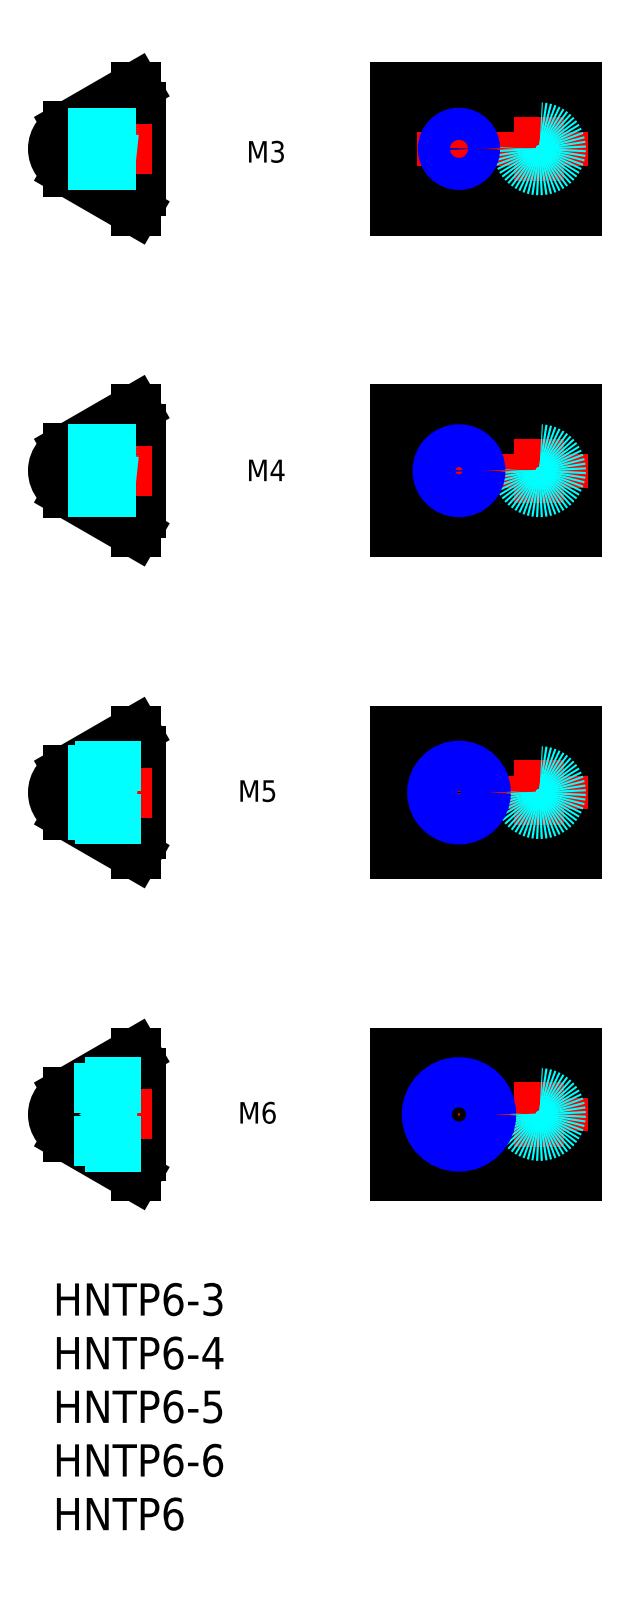
<metadata>
{"format":"dxf","ext":"dxf","renderer":"ezdxf+matplotlib","layout":"modelspace","background":"white","min_lineweight":24,"dpi":150}
</metadata>
<code>
0
SECTION
2
ENTITIES
0
INSERT
8
MSM_CONTINUOUS
2
*U10
10
0
20
0
30
0
0
INSERT
8
MSM_CONTINUOUS
2
*U11
10
0
20
0
30
0
0
LINE
8
MSM_CONTINUOUS
10
31.84
20
10
30
0
11
48.84
21
10
31
0
0
LINE
8
MSM_CONTINUOUS
10
48.84
20
10
30
0
11
48.84
21
21.5
31
0
0
LINE
8
MSM_CONTINUOUS
10
48.84
20
21.5
30
0
11
31.84
21
21.5
31
0
0
LINE
8
MSM_CONTINUOUS
10
31.84
20
21.5
30
0
11
31.84
21
10
31
0
0
LINE
8
MSM_CENTER
10
49.84
20
15.75
30
0
11
30.84
21
15.75
31
0
0
LINE
8
MSM_CENTER
10
37.84
20
11.75
30
0
11
37.84
21
19.75
31
0
0
LINE
8
MSM_CONTINUOUS
10
31.84
20
11.85
30
0
11
48.84
21
11.85
31
0
0
LINE
8
MSM_CONTINUOUS
10
31.84
20
19.65
30
0
11
48.84
21
19.65
31
0
0
LINE
8
MSM_CENTER
10
45.34
20
18.75
30
0
11
45.34
21
12.75
31
0
0
CIRCLE
8
MSM_DASHED
10
45.34
20
15.75
30
0
40
2
0
LINE
8
MSM_CONTINUOUS
10
8.2
20
19.65
30
0
11
8.2
21
11.85
31
0
0
LINE
8
MSM_CONTINUOUS
10
1.4
20
17.86
30
0
11
1.4
21
13.64
31
0
0
LINE
8
MSM_DASHED
10
6.3
20
17.85
30
0
11
6.3
21
13.65
31
0
0
LINE
8
MSM_CONTINUOUS
10
8.2
20
11.85
30
0
11
7.7
21
11.85
31
0
0
LINE
8
MSM_CONTINUOUS
10
7.7
20
11.85
30
0
11
7.7
21
10
31
0
0
LINE
8
MSM_CONTINUOUS
10
8.2
20
19.65
30
0
11
7.7
21
19.65
31
0
0
LINE
8
MSM_CONTINUOUS
10
7.7
20
19.65
30
0
11
7.7
21
21.5
31
0
0
LINE
8
MSM_CENTER
10
9.2
20
15.75
30
0
11
-1
21
15.75
31
0
0
LINE
8
MSM_DASHED
10
1.4
20
13.65
30
0
11
6.3
21
13.65
31
0
0
LINE
8
MSM_DASHED
10
1.4
20
17.85
30
0
11
6.3
21
17.85
31
0
0
ARC
8
MSM_CONTINUOUS
10
2
20
15.75
30
0
40
2
50
107.5
51
252.5
0
CIRCLE
8
MSM_DASHED
10
3.542
20
17.3
30
0
40
0.15
0
CIRCLE
8
MSM_DASHED
10
3.211
20
14.2
30
0
40
0.15
0
LINE
8
MSM_DASHED
10
3.691
20
17.28
30
0
11
3.36
21
14.18
31
0
0
LINE
8
MSM_DASHED
10
3.393
20
17.32
30
0
11
3.062
21
14.22
31
0
0
LINE
8
MSM_DASHED
10
3.757
20
16.08
30
0
11
3.692
21
17.31
31
0
0
LINE
8
MSM_DASHED
10
3.557
20
14.19
30
0
11
3.492
21
15.42
31
0
0
CIRCLE
8
MSM_DASHED
10
4.038
20
17.3
30
0
40
0.15
0
CIRCLE
8
MSM_DASHED
10
3.707
20
14.2
30
0
40
0.15
0
LINE
8
MSM_DASHED
10
4.187
20
17.28
30
0
11
3.856
21
14.18
31
0
0
LINE
8
MSM_DASHED
10
3.889
20
17.32
30
0
11
3.558
21
14.22
31
0
0
LINE
8
MSM_DASHED
10
4.253
20
16.08
30
0
11
4.188
21
17.31
31
0
0
LINE
8
MSM_DASHED
10
4.054
20
14.19
30
0
11
3.988
21
15.42
31
0
0
CIRCLE
8
MSM_DASHED
10
4.534
20
17.3
30
0
40
0.15
0
CIRCLE
8
MSM_DASHED
10
4.203
20
14.2
30
0
40
0.15
0
LINE
8
MSM_DASHED
10
4.683
20
17.28
30
0
11
4.353
21
14.18
31
0
0
LINE
8
MSM_DASHED
10
4.385
20
17.32
30
0
11
4.054
21
14.22
31
0
0
LINE
8
MSM_DASHED
10
4.75
20
16.08
30
0
11
4.684
21
17.31
31
0
0
LINE
8
MSM_DASHED
10
4.55
20
14.19
30
0
11
4.484
21
15.42
31
0
0
CIRCLE
8
MSM_DASHED
10
5.031
20
17.3
30
0
40
0.15
0
CIRCLE
8
MSM_DASHED
10
4.7
20
14.2
30
0
40
0.15
0
LINE
8
MSM_DASHED
10
5.18
20
17.28
30
0
11
4.849
21
14.18
31
0
0
LINE
8
MSM_DASHED
10
4.881
20
17.32
30
0
11
4.551
21
14.22
31
0
0
LINE
8
MSM_DASHED
10
5.246
20
16.08
30
0
11
5.18
21
17.31
31
0
0
LINE
8
MSM_DASHED
10
5.046
20
14.19
30
0
11
4.981
21
15.42
31
0
0
CIRCLE
8
MSM_DASHED
10
5.527
20
17.3
30
0
40
0.15
0
CIRCLE
8
MSM_DASHED
10
5.196
20
14.2
30
0
40
0.15
0
LINE
8
MSM_DASHED
10
5.676
20
17.28
30
0
11
5.345
21
14.18
31
0
0
LINE
8
MSM_DASHED
10
5.378
20
17.32
30
0
11
5.047
21
14.22
31
0
0
ARC
8
MSM_DASHED
10
2
20
15.75
30
0
40
2
50
252.5
51
107.5
0
ARC
8
MSM_CONTINUOUS
10
7.7
20
20.65
30
0
40
0.1
50
270
51
90
0
ARC
8
MSM_CONTINUOUS
10
7.7
20
10.85
30
0
40
0.1
50
270
51
90
0
LINE
8
MSM_CONTINUOUS
10
1.4
20
17.86
30
0
11
7.7
21
21.5
31
0
0
LINE
8
MSM_CONTINUOUS
10
1.4
20
13.64
30
0
11
7.7
21
10
31
0
0
LINE
8
MSM_CONTINUOUS
10
31.84
20
40
30
0
11
48.84
21
40
31
0
0
LINE
8
MSM_CONTINUOUS
10
48.84
20
40
30
0
11
48.84
21
51.5
31
0
0
LINE
8
MSM_CONTINUOUS
10
48.84
20
51.5
30
0
11
31.84
21
51.5
31
0
0
LINE
8
MSM_CONTINUOUS
10
31.84
20
51.5
30
0
11
31.84
21
40
31
0
0
LINE
8
MSM_CENTER
10
49.84
20
45.75
30
0
11
30.84
21
45.75
31
0
0
LINE
8
MSM_CENTER
10
37.84
20
41.75
30
0
11
37.84
21
49.75
31
0
0
LINE
8
MSM_CONTINUOUS
10
31.84
20
41.85
30
0
11
48.84
21
41.85
31
0
0
LINE
8
MSM_CONTINUOUS
10
31.84
20
49.65
30
0
11
48.84
21
49.65
31
0
0
LINE
8
MSM_CENTER
10
45.34
20
48.75
30
0
11
45.34
21
42.75
31
0
0
CIRCLE
8
MSM_DASHED
10
45.34
20
45.75
30
0
40
2
0
LINE
8
MSM_CONTINUOUS
10
8.2
20
49.65
30
0
11
8.2
21
41.85
31
0
0
LINE
8
MSM_CONTINUOUS
10
1.4
20
47.86
30
0
11
1.4
21
43.64
31
0
0
LINE
8
MSM_DASHED
10
6.3
20
47.85
30
0
11
6.3
21
43.65
31
0
0
LINE
8
MSM_CONTINUOUS
10
8.2
20
41.85
30
0
11
7.7
21
41.85
31
0
0
LINE
8
MSM_CONTINUOUS
10
7.7
20
41.85
30
0
11
7.7
21
40
31
0
0
LINE
8
MSM_CONTINUOUS
10
8.2
20
49.65
30
0
11
7.7
21
49.65
31
0
0
LINE
8
MSM_CONTINUOUS
10
7.7
20
49.65
30
0
11
7.7
21
51.5
31
0
0
LINE
8
MSM_CENTER
10
9.2
20
45.75
30
0
11
-1
21
45.75
31
0
0
LINE
8
MSM_DASHED
10
1.4
20
43.65
30
0
11
6.3
21
43.65
31
0
0
LINE
8
MSM_DASHED
10
1.4
20
47.85
30
0
11
6.3
21
47.85
31
0
0
ARC
8
MSM_CONTINUOUS
10
2
20
45.75
30
0
40
2
50
107.5
51
252.5
0
CIRCLE
8
MSM_DASHED
10
3.542
20
47.3
30
0
40
0.15
0
CIRCLE
8
MSM_DASHED
10
3.211
20
44.2
30
0
40
0.15
0
LINE
8
MSM_DASHED
10
3.691
20
47.28
30
0
11
3.36
21
44.18
31
0
0
LINE
8
MSM_DASHED
10
3.393
20
47.32
30
0
11
3.062
21
44.22
31
0
0
LINE
8
MSM_DASHED
10
3.757
20
46.08
30
0
11
3.692
21
47.31
31
0
0
LINE
8
MSM_DASHED
10
3.557
20
44.19
30
0
11
3.492
21
45.42
31
0
0
CIRCLE
8
MSM_DASHED
10
4.038
20
47.3
30
0
40
0.15
0
CIRCLE
8
MSM_DASHED
10
3.707
20
44.2
30
0
40
0.15
0
LINE
8
MSM_DASHED
10
4.187
20
47.28
30
0
11
3.856
21
44.18
31
0
0
LINE
8
MSM_DASHED
10
3.889
20
47.32
30
0
11
3.558
21
44.22
31
0
0
LINE
8
MSM_DASHED
10
4.253
20
46.08
30
0
11
4.188
21
47.31
31
0
0
LINE
8
MSM_DASHED
10
4.054
20
44.19
30
0
11
3.988
21
45.42
31
0
0
CIRCLE
8
MSM_DASHED
10
4.534
20
47.3
30
0
40
0.15
0
CIRCLE
8
MSM_DASHED
10
4.203
20
44.2
30
0
40
0.15
0
LINE
8
MSM_DASHED
10
4.683
20
47.28
30
0
11
4.353
21
44.18
31
0
0
LINE
8
MSM_DASHED
10
4.385
20
47.32
30
0
11
4.054
21
44.22
31
0
0
LINE
8
MSM_DASHED
10
4.75
20
46.08
30
0
11
4.684
21
47.31
31
0
0
LINE
8
MSM_DASHED
10
4.55
20
44.19
30
0
11
4.484
21
45.42
31
0
0
CIRCLE
8
MSM_DASHED
10
5.031
20
47.3
30
0
40
0.15
0
CIRCLE
8
MSM_DASHED
10
4.7
20
44.2
30
0
40
0.15
0
LINE
8
MSM_DASHED
10
5.18
20
47.28
30
0
11
4.849
21
44.18
31
0
0
LINE
8
MSM_DASHED
10
4.881
20
47.32
30
0
11
4.551
21
44.22
31
0
0
LINE
8
MSM_DASHED
10
5.246
20
46.08
30
0
11
5.18
21
47.31
31
0
0
LINE
8
MSM_DASHED
10
5.046
20
44.19
30
0
11
4.981
21
45.42
31
0
0
CIRCLE
8
MSM_DASHED
10
5.527
20
47.3
30
0
40
0.15
0
CIRCLE
8
MSM_DASHED
10
5.196
20
44.2
30
0
40
0.15
0
LINE
8
MSM_DASHED
10
5.676
20
47.28
30
0
11
5.345
21
44.18
31
0
0
LINE
8
MSM_DASHED
10
5.378
20
47.32
30
0
11
5.047
21
44.22
31
0
0
ARC
8
MSM_DASHED
10
2
20
45.75
30
0
40
2
50
252.5
51
107.5
0
ARC
8
MSM_CONTINUOUS
10
7.7
20
50.65
30
0
40
0.1
50
270
51
90
0
ARC
8
MSM_CONTINUOUS
10
7.7
20
40.85
30
0
40
0.1
50
270
51
90
0
LINE
8
MSM_CONTINUOUS
10
1.4
20
47.86
30
0
11
7.7
21
51.5
31
0
0
LINE
8
MSM_CONTINUOUS
10
1.4
20
43.64
30
0
11
7.7
21
40
31
0
0
LINE
8
MSM_CONTINUOUS
10
31.84
20
70
30
0
11
48.84
21
70
31
0
0
LINE
8
MSM_CONTINUOUS
10
48.84
20
70
30
0
11
48.84
21
81.5
31
0
0
LINE
8
MSM_CONTINUOUS
10
48.84
20
81.5
30
0
11
31.84
21
81.5
31
0
0
LINE
8
MSM_CONTINUOUS
10
31.84
20
81.5
30
0
11
31.84
21
70
31
0
0
LINE
8
MSM_CENTER
10
49.84
20
75.75
30
0
11
30.84
21
75.75
31
0
0
LINE
8
MSM_CENTER
10
37.84
20
71.75
30
0
11
37.84
21
79.75
31
0
0
LINE
8
MSM_CONTINUOUS
10
31.84
20
71.85
30
0
11
48.84
21
71.85
31
0
0
LINE
8
MSM_CONTINUOUS
10
31.84
20
79.65
30
0
11
48.84
21
79.65
31
0
0
LINE
8
MSM_CENTER
10
45.34
20
78.75
30
0
11
45.34
21
72.75
31
0
0
CIRCLE
8
MSM_DASHED
10
45.34
20
75.75
30
0
40
2
0
LINE
8
MSM_CONTINUOUS
10
8.2
20
79.65
30
0
11
8.2
21
71.85
31
0
0
LINE
8
MSM_CONTINUOUS
10
1.4
20
77.86
30
0
11
1.4
21
73.64
31
0
0
LINE
8
MSM_DASHED
10
6.3
20
77.85
30
0
11
6.3
21
73.65
31
0
0
LINE
8
MSM_CONTINUOUS
10
8.2
20
71.85
30
0
11
7.7
21
71.85
31
0
0
LINE
8
MSM_CONTINUOUS
10
7.7
20
71.85
30
0
11
7.7
21
70
31
0
0
LINE
8
MSM_CONTINUOUS
10
8.2
20
79.65
30
0
11
7.7
21
79.65
31
0
0
LINE
8
MSM_CONTINUOUS
10
7.7
20
79.65
30
0
11
7.7
21
81.5
31
0
0
LINE
8
MSM_CENTER
10
9.2
20
75.75
30
0
11
-1
21
75.75
31
0
0
LINE
8
MSM_DASHED
10
1.4
20
73.65
30
0
11
6.3
21
73.65
31
0
0
LINE
8
MSM_DASHED
10
1.4
20
77.85
30
0
11
6.3
21
77.85
31
0
0
ARC
8
MSM_CONTINUOUS
10
2
20
75.75
30
0
40
2
50
98.63
51
261.4
0
CIRCLE
8
MSM_DASHED
10
3.542
20
77.3
30
0
40
0.15
0
CIRCLE
8
MSM_DASHED
10
3.211
20
74.2
30
0
40
0.15
0
LINE
8
MSM_DASHED
10
3.691
20
77.28
30
0
11
3.36
21
74.18
31
0
0
LINE
8
MSM_DASHED
10
3.393
20
77.32
30
0
11
3.062
21
74.22
31
0
0
LINE
8
MSM_DASHED
10
3.757
20
76.08
30
0
11
3.692
21
77.31
31
0
0
LINE
8
MSM_DASHED
10
3.557
20
74.19
30
0
11
3.492
21
75.42
31
0
0
CIRCLE
8
MSM_DASHED
10
4.038
20
77.3
30
0
40
0.15
0
CIRCLE
8
MSM_DASHED
10
3.707
20
74.2
30
0
40
0.15
0
LINE
8
MSM_DASHED
10
4.187
20
77.28
30
0
11
3.856
21
74.18
31
0
0
LINE
8
MSM_DASHED
10
3.889
20
77.32
30
0
11
3.558
21
74.22
31
0
0
LINE
8
MSM_DASHED
10
4.253
20
76.08
30
0
11
4.188
21
77.31
31
0
0
LINE
8
MSM_DASHED
10
4.054
20
74.19
30
0
11
3.988
21
75.42
31
0
0
CIRCLE
8
MSM_DASHED
10
4.534
20
77.3
30
0
40
0.15
0
CIRCLE
8
MSM_DASHED
10
4.203
20
74.2
30
0
40
0.15
0
LINE
8
MSM_DASHED
10
4.683
20
77.28
30
0
11
4.353
21
74.18
31
0
0
LINE
8
MSM_DASHED
10
4.385
20
77.32
30
0
11
4.054
21
74.22
31
0
0
LINE
8
MSM_DASHED
10
4.75
20
76.08
30
0
11
4.684
21
77.31
31
0
0
LINE
8
MSM_DASHED
10
4.55
20
74.19
30
0
11
4.484
21
75.42
31
0
0
CIRCLE
8
MSM_DASHED
10
5.031
20
77.3
30
0
40
0.15
0
CIRCLE
8
MSM_DASHED
10
4.7
20
74.2
30
0
40
0.15
0
LINE
8
MSM_DASHED
10
5.18
20
77.28
30
0
11
4.849
21
74.18
31
0
0
LINE
8
MSM_DASHED
10
4.881
20
77.32
30
0
11
4.551
21
74.22
31
0
0
LINE
8
MSM_DASHED
10
5.246
20
76.08
30
0
11
5.18
21
77.31
31
0
0
LINE
8
MSM_DASHED
10
5.046
20
74.19
30
0
11
4.981
21
75.42
31
0
0
CIRCLE
8
MSM_DASHED
10
5.527
20
77.3
30
0
40
0.15
0
CIRCLE
8
MSM_DASHED
10
5.196
20
74.2
30
0
40
0.15
0
LINE
8
MSM_DASHED
10
5.676
20
77.28
30
0
11
5.345
21
74.18
31
0
0
LINE
8
MSM_DASHED
10
5.378
20
77.32
30
0
11
5.047
21
74.22
31
0
0
ARC
8
MSM_DASHED
10
2
20
75.75
30
0
40
2
50
252.5
51
107.5
0
ARC
8
MSM_CONTINUOUS
10
7.7
20
80.65
30
0
40
0.1
50
270
51
90
0
ARC
8
MSM_CONTINUOUS
10
7.7
20
70.85
30
0
40
0.1
50
270
51
90
0
LINE
8
MSM_CONTINUOUS
10
1.4
20
77.86
30
0
11
7.7
21
81.5
31
0
0
LINE
8
MSM_CONTINUOUS
10
1.4
20
73.64
30
0
11
7.7
21
70
31
0
0
LINE
8
MSM_CONTINUOUS
10
31.84
20
100
30
0
11
48.84
21
100
31
0
0
LINE
8
MSM_CONTINUOUS
10
48.84
20
100
30
0
11
48.84
21
111.5
31
0
0
LINE
8
MSM_CONTINUOUS
10
48.84
20
111.5
30
0
11
31.84
21
111.5
31
0
0
LINE
8
MSM_CONTINUOUS
10
31.84
20
111.5
30
0
11
31.84
21
100
31
0
0
LINE
8
MSM_CENTER
10
49.84
20
105.8
30
0
11
30.84
21
105.8
31
0
0
LINE
8
MSM_CENTER
10
37.84
20
101.8
30
0
11
37.84
21
109.8
31
0
0
LINE
8
MSM_CONTINUOUS
10
31.84
20
101.8
30
0
11
48.84
21
101.8
31
0
0
LINE
8
MSM_CONTINUOUS
10
31.84
20
109.7
30
0
11
48.84
21
109.7
31
0
0
LINE
8
MSM_CENTER
10
45.34
20
108.8
30
0
11
45.34
21
102.8
31
0
0
CIRCLE
8
MSM_DASHED
10
45.34
20
105.8
30
0
40
2
0
LINE
8
MSM_CONTINUOUS
10
8.2
20
109.7
30
0
11
8.2
21
101.8
31
0
0
LINE
8
MSM_CONTINUOUS
10
1.4
20
107.9
30
0
11
1.4
21
103.6
31
0
0
LINE
8
MSM_DASHED
10
6.3
20
107.8
30
0
11
6.3
21
103.6
31
0
0
LINE
8
MSM_CONTINUOUS
10
8.2
20
101.8
30
0
11
7.7
21
101.8
31
0
0
LINE
8
MSM_CONTINUOUS
10
7.7
20
101.8
30
0
11
7.7
21
100
31
0
0
LINE
8
MSM_CONTINUOUS
10
8.2
20
109.7
30
0
11
7.7
21
109.7
31
0
0
LINE
8
MSM_CONTINUOUS
10
7.7
20
109.7
30
0
11
7.7
21
111.5
31
0
0
LINE
8
MSM_CENTER
10
9.2
20
105.8
30
0
11
-1
21
105.8
31
0
0
LINE
8
MSM_DASHED
10
1.4
20
103.7
30
0
11
6.3
21
103.6
31
0
0
LINE
8
MSM_DASHED
10
1.4
20
107.8
30
0
11
6.3
21
107.8
31
0
0
ARC
8
MSM_CONTINUOUS
10
2
20
105.8
30
0
40
2
50
107.5
51
252.5
0
CIRCLE
8
MSM_DASHED
10
3.542
20
107.3
30
0
40
0.15
0
CIRCLE
8
MSM_DASHED
10
3.211
20
104.2
30
0
40
0.15
0
LINE
8
MSM_DASHED
10
3.691
20
107.3
30
0
11
3.36
21
104.2
31
0
0
LINE
8
MSM_DASHED
10
3.393
20
107.3
30
0
11
3.062
21
104.2
31
0
0
LINE
8
MSM_DASHED
10
3.757
20
106.1
30
0
11
3.692
21
107.3
31
0
0
LINE
8
MSM_DASHED
10
3.557
20
104.2
30
0
11
3.492
21
105.4
31
0
0
CIRCLE
8
MSM_DASHED
10
4.038
20
107.3
30
0
40
0.15
0
CIRCLE
8
MSM_DASHED
10
3.707
20
104.2
30
0
40
0.15
0
LINE
8
MSM_DASHED
10
4.187
20
107.3
30
0
11
3.856
21
104.2
31
0
0
LINE
8
MSM_DASHED
10
3.889
20
107.3
30
0
11
3.558
21
104.2
31
0
0
LINE
8
MSM_DASHED
10
4.253
20
106.1
30
0
11
4.188
21
107.3
31
0
0
LINE
8
MSM_DASHED
10
4.054
20
104.2
30
0
11
3.988
21
105.4
31
0
0
CIRCLE
8
MSM_DASHED
10
4.534
20
107.3
30
0
40
0.15
0
CIRCLE
8
MSM_DASHED
10
4.203
20
104.2
30
0
40
0.15
0
LINE
8
MSM_DASHED
10
4.683
20
107.3
30
0
11
4.353
21
104.2
31
0
0
LINE
8
MSM_DASHED
10
4.385
20
107.3
30
0
11
4.054
21
104.2
31
0
0
LINE
8
MSM_DASHED
10
4.75
20
106.1
30
0
11
4.684
21
107.3
31
0
0
LINE
8
MSM_DASHED
10
4.55
20
104.2
30
0
11
4.484
21
105.4
31
0
0
CIRCLE
8
MSM_DASHED
10
5.031
20
107.3
30
0
40
0.15
0
CIRCLE
8
MSM_DASHED
10
4.7
20
104.2
30
0
40
0.15
0
LINE
8
MSM_DASHED
10
5.18
20
107.3
30
0
11
4.849
21
104.2
31
0
0
LINE
8
MSM_DASHED
10
4.881
20
107.3
30
0
11
4.551
21
104.2
31
0
0
LINE
8
MSM_DASHED
10
5.246
20
106.1
30
0
11
5.18
21
107.3
31
0
0
LINE
8
MSM_DASHED
10
5.046
20
104.2
30
0
11
4.981
21
105.4
31
0
0
CIRCLE
8
MSM_DASHED
10
5.527
20
107.3
30
0
40
0.15
0
CIRCLE
8
MSM_DASHED
10
5.196
20
104.2
30
0
40
0.15
0
LINE
8
MSM_DASHED
10
5.676
20
107.3
30
0
11
5.345
21
104.2
31
0
0
LINE
8
MSM_DASHED
10
5.378
20
107.3
30
0
11
5.047
21
104.2
31
0
0
ARC
8
MSM_DASHED
10
2
20
105.8
30
0
40
2
50
252.5
51
107.5
0
ARC
8
MSM_CONTINUOUS
10
7.7
20
110.7
30
0
40
0.1
50
270
51
90
0
ARC
8
MSM_CONTINUOUS
10
7.7
20
100.8
30
0
40
0.1
50
270
51
90
0
LINE
8
MSM_CONTINUOUS
10
1.4
20
107.9
30
0
11
7.7
21
111.5
31
0
0
LINE
8
MSM_CONTINUOUS
10
1.4
20
103.6
30
0
11
7.7
21
100
31
0
0
TEXT
8
MSM_PART_NUMBER
10
18.21
20
74.53
30
0
40
2
1
M4
72
     4
11
19.87
21
75.53
31
0
0
TEXT
8
MSM_PART_NUMBER
10
18.21
20
104.2
30
0
40
2
1
M3
72
     4
11
19.87
21
105.2
31
0
0
TEXT
8
MSM_PART_NUMBER
10
17.41
20
44.65
30
0
40
2
1
M5
72
     4
11
19.07
21
45.65
31
0
0
TEXT
8
MSM_PART_NUMBER
10
17.41
20
14.65
30
0
40
2
1
M6
72
     4
11
19.07
21
15.65
31
0
0
CIRCLE
8
MSM_CONTINUOUS
10
37.84
20
105.8
30
0
40
1.23
0
CIRCLE
8
MSM_NARROW
10
37.84
20
105.8
30
0
40
1.5
0
LINE
8
MSM_DASHED
10
1.4
20
104.5
30
0
11
8.2
21
104.5
31
0
0
LINE
8
MSM_DASHED
10
1.4
20
104.2
30
0
11
8.2
21
104.2
31
0
0
LINE
8
MSM_DASHED
10
1.4
20
107.2
30
0
11
8.2
21
107.2
31
0
0
LINE
8
MSM_DASHED
10
1.4
20
107
30
0
11
8.2
21
107
31
0
0
CIRCLE
8
MSM_CONTINUOUS
10
37.84
20
75.75
30
0
40
1.621
0
CIRCLE
8
MSM_NARROW
10
37.84
20
75.75
30
0
40
2
0
LINE
8
MSM_DASHED
10
1.4
20
74.13
30
0
11
8.2
21
74.13
31
0
0
LINE
8
MSM_DASHED
10
1.4
20
73.75
30
0
11
8.2
21
73.75
31
0
0
LINE
8
MSM_DASHED
10
1.4
20
77.75
30
0
11
8.2
21
77.75
31
0
0
LINE
8
MSM_DASHED
10
1.4
20
77.37
30
0
11
8.2
21
77.37
31
0
0
CIRCLE
8
MSM_CONTINUOUS
10
37.84
20
45.75
30
0
40
2.067
0
CIRCLE
8
MSM_NARROW
10
37.84
20
45.75
30
0
40
2.5
0
LINE
8
MSM_DASHED
10
1.4
20
43.68
30
0
11
8.2
21
43.68
31
0
0
LINE
8
MSM_DASHED
10
2.071
20
43.25
30
0
11
8.2
21
43.25
31
0
0
LINE
8
MSM_DASHED
10
2.071
20
48.25
30
0
11
8.2
21
48.25
31
0
0
LINE
8
MSM_DASHED
10
1.4
20
47.82
30
0
11
8.2
21
47.82
31
0
0
CIRCLE
8
MSM_CONTINUOUS
10
37.84
20
15.75
30
0
40
2.458
0
CIRCLE
8
MSM_NARROW
10
37.84
20
15.75
30
0
40
3
0
LINE
8
MSM_DASHED
10
1.999
20
13.29
30
0
11
8.2
21
13.29
31
0
0
LINE
8
MSM_DASHED
10
2.937
20
12.75
30
0
11
8.2
21
12.75
31
0
0
LINE
8
MSM_DASHED
10
2.937
20
18.75
30
0
11
8.2
21
18.75
31
0
0
LINE
8
MSM_DASHED
10
1.999
20
18.21
30
0
11
8.2
21
18.21
31
0
0
INSERT
8
MSM_CONTINUOUS
2
*U12
10
0
20
0
30
0
0
INSERT
8
MSM_CONTINUOUS
2
*U13
10
0
20
0
30
0
0
INSERT
8
MSM_CONTINUOUS
2
*U14
10
0
20
0
30
0
0
ENDSEC
0
EOF

</code>
